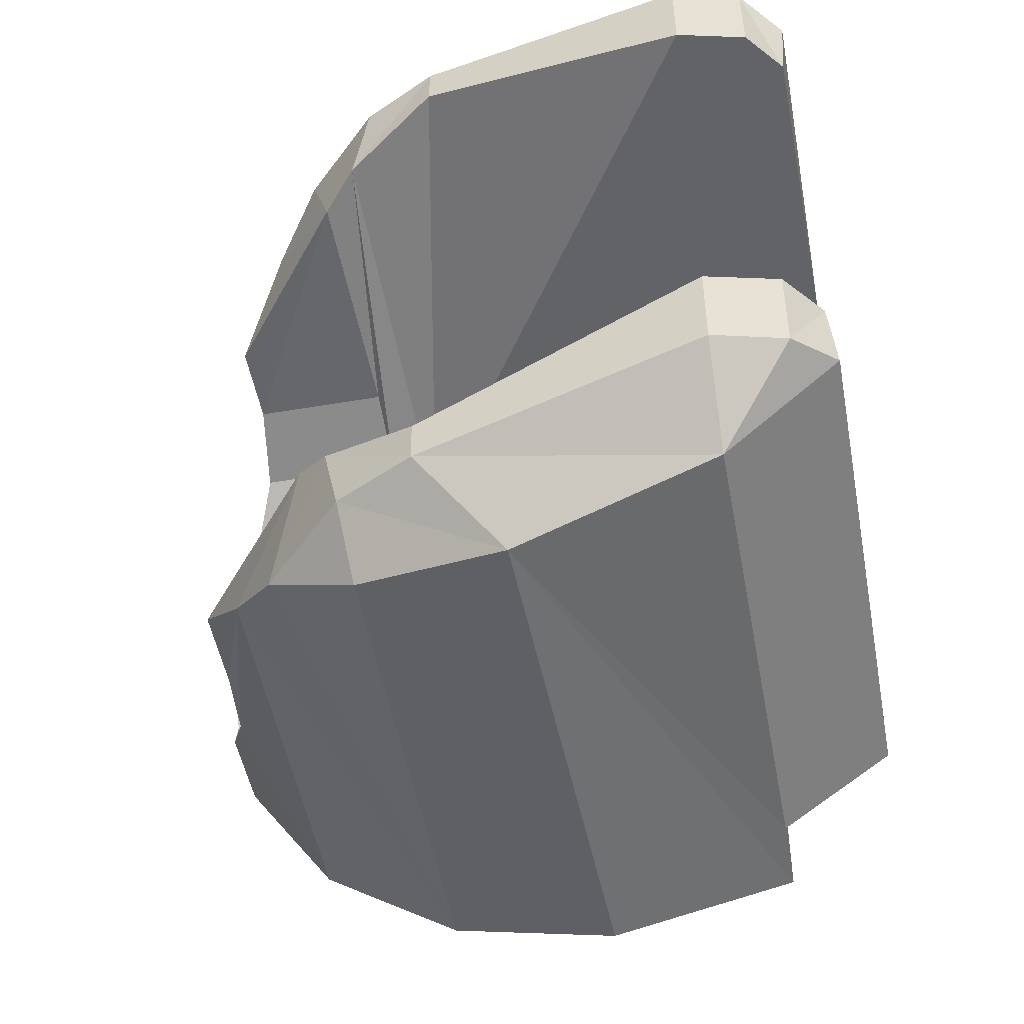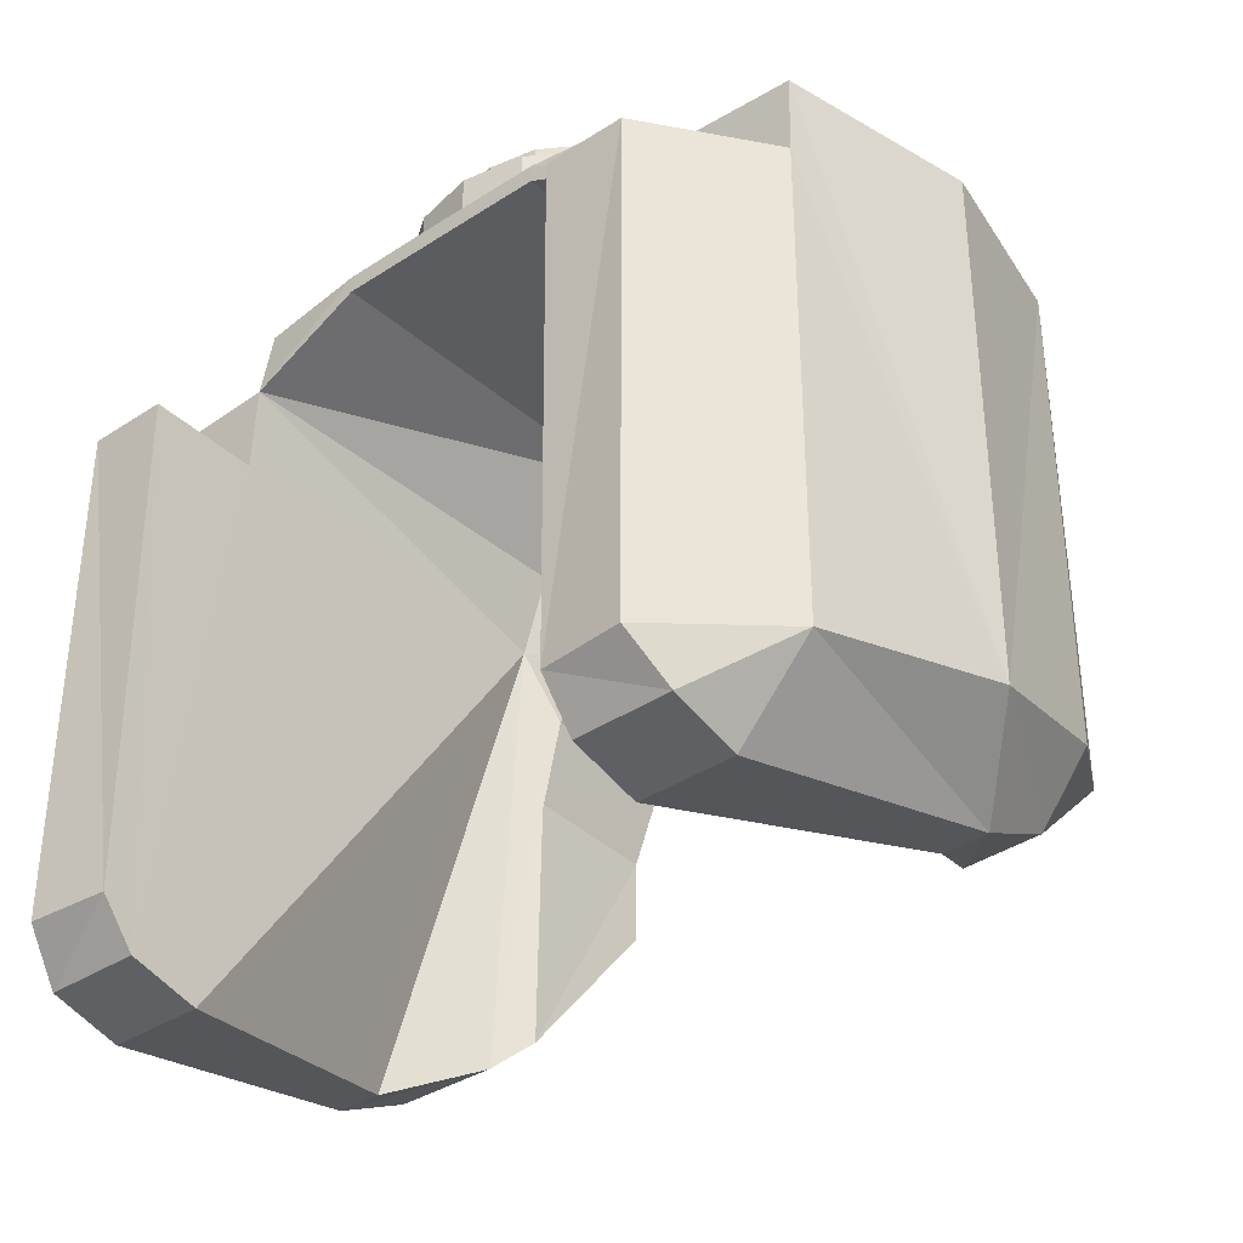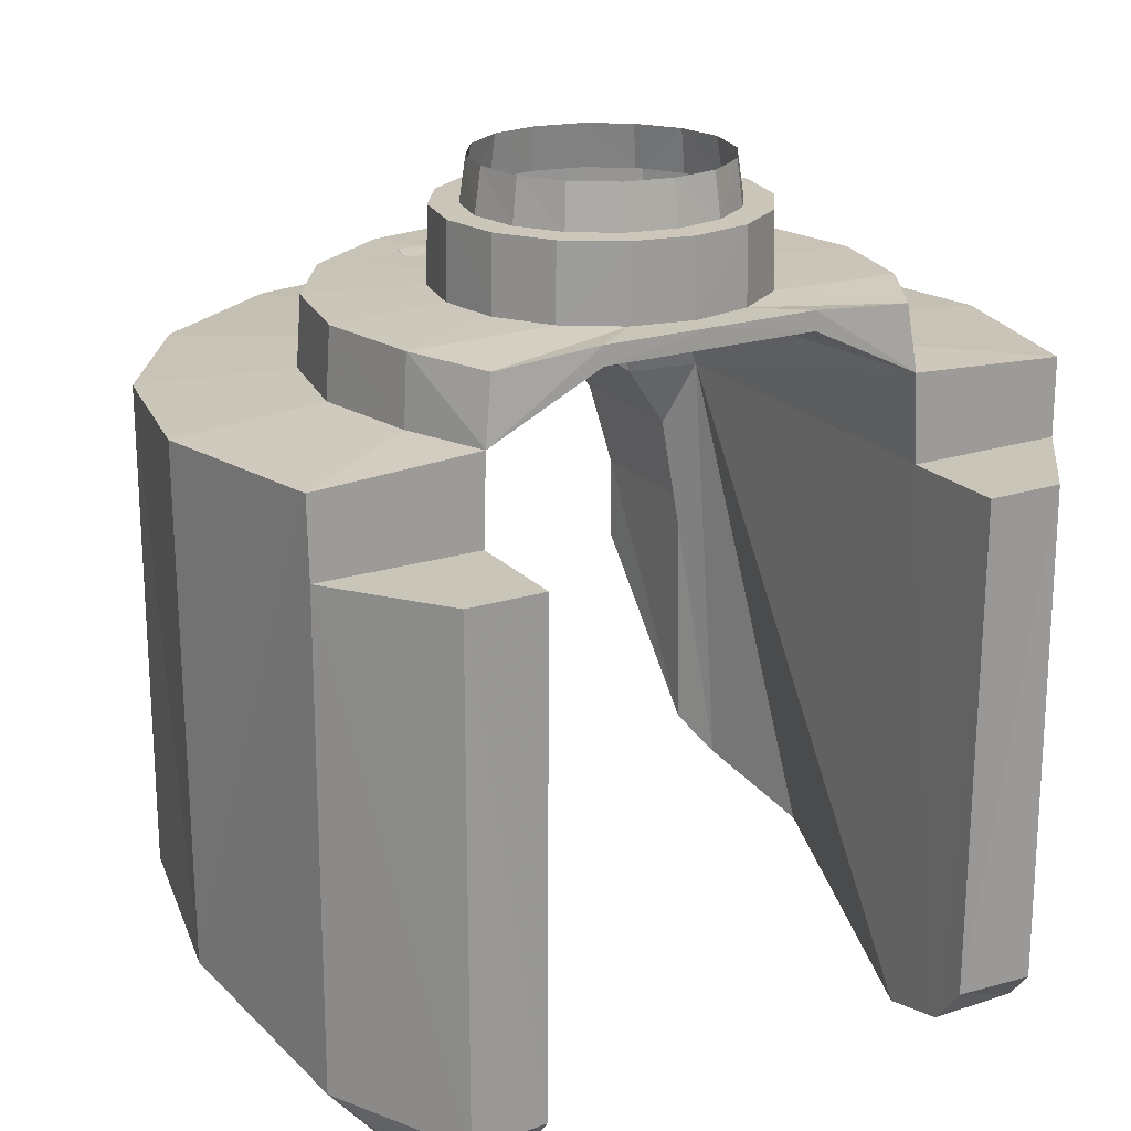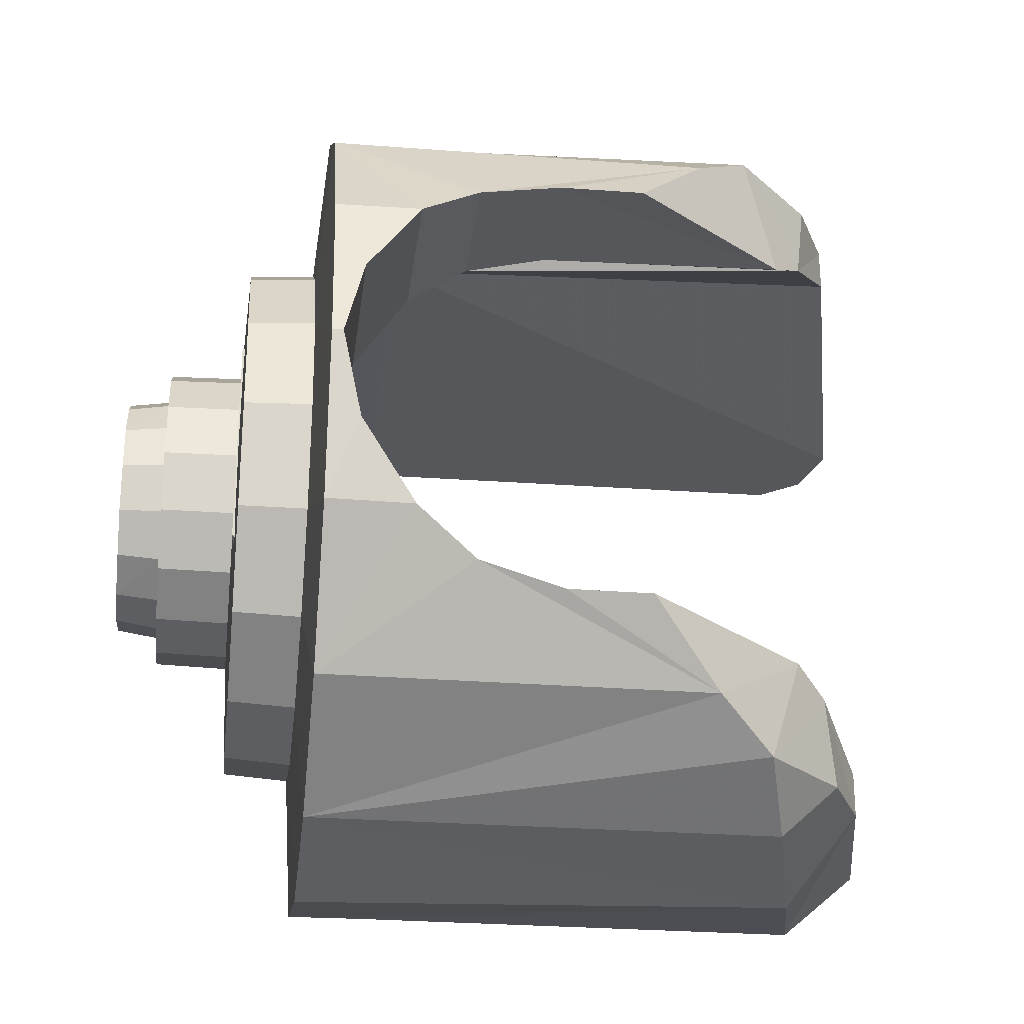
<metadata>
{"format":"obj","ext":"obj","renderer":"f3d","projection":"perspective","resolution":1024,"background":"white","views":[{"elev":-50.8,"azim":-169.5,"up":"+Y"},{"elev":-37.3,"azim":-50.0,"up":"+Z"},{"elev":20.7,"azim":-120.1,"up":"+Z"},{"elev":-26.8,"azim":83.0,"up":"+Y"}]}
</metadata>
<code>
v -0.003018 0.003 0.01201
v -0.003018 -0.003002 0.01201
v -0.003228 0.00133 0.01201
v -0.003228 -0.001332 0.01201
v 0.002455 0.002466 0.01201
v 0.002455 -0.002468 0.01201
v 0.01059 -0.004393 0.007755
v 0.01059 0.004391 0.007755
v 0.005896 -0.006095 0.00151
v 0.005896 0.006093 0.00151
v 0.005169 -0.002904 0.01001
v 0.005169 -8.5e-07 0.01001
v 0.005169 0.002902 0.01001
v 0.006769 -0.009281 -0.00431
v 0.006769 0.00928 -0.00431
v -0.004841 0.005723 0.009755
v -0.004841 -0.005725 0.009755
v 0.002803 0.006803 0.009885
v 0.002803 -0.006804 0.009885
v 0.01147 -8.5e-07 0.007755
v -0.004257 -8.5e-07 0.01201
v -0.00503 -0.008501 -0.009316
v -0.00503 0.008499 -0.009316
v -0.002473 0.002458 0.01201
v -0.002473 -0.002459 0.01201
v 0.008098 -0.008112 0.007755
v -0.001656 -0.003965 0.01001
v -0.001656 0.003963 0.01001
v 0.008098 0.008111 0.007755
v -0.005012 -8.5e-07 0.01001
v -0.003978 -0.001643 0.01001
v -0.003978 0.001641 0.01001
v 0.01148 -8.5e-07 0.007454
v -0.001638 -0.00392 0.01201
v -0.001638 0.003919 0.01201
v -0.001285 0.003059 0.01317
v -0.001285 -0.003061 0.01317
v -1.481e-05 -0.007501 0.008048
v -1.48e-05 0.007499 0.008048
v -0.004956 0.01037 0.007755
v -0.004956 -0.01037 0.007755
v -0.003496 -8.5e-07 0.01201
v -0.001349 0.003219 0.01201
v -0.001349 -0.003221 0.01201
v 0.00391 0.001627 0.01201
v 0.00391 -0.001629 0.01201
v 0.003301 -8.5e-07 0.01318
v 0.008108 0.008124 -0.002708
v 0.008108 -0.008126 -0.002708
v 0.007479 -8.5e-07 0.008048
v -1.46e-05 -0.003501 0.01201
v -1.46e-05 0.003499 0.01201
v -0.002833 -0.0068 0.009878
v -0.002833 0.006799 0.009878
v 0.01105 -0.002252 0.006916
v 0.01105 0.00225 0.006916
v -0.005012 -0.006029 0.005655
v 0.005285 0.005298 0.008048
v 0.005285 -0.0053 0.008048
v -0.005012 0.006027 0.005655
v 0.005198 0.005206 0.009887
v 0.005198 -0.005208 0.009887
v 0.002331 -0.002335 0.01318
v 0.004276 -8.5e-07 0.01001
v 0.002331 0.002333 0.01318
v -0.007999 -0.008147 -0.007753
v -0.007999 0.008146 -0.007753
v 0.004939 0.005993 0.005683
v 0.004939 -0.005995 0.005683
v 0.002451 -0.0092 -0.007579
v 0.002451 0.009198 -0.007579
v 0.003196 0.001329 0.01201
v 0.003196 -0.00133 0.01201
v 0.001609 -0.003921 0.01201
v 0.001609 0.00392 0.01201
v -0.007968 -0.008147 0.005655
v -0.007968 0.008146 0.005655
v -0.006906 -0.008501 -0.008865
v -0.006906 0.008499 -0.008865
v -0.003048 -0.003034 0.01001
v -0.003048 0.003033 0.01001
v 0.003035 -0.00127 0.01319
v 0.003035 0.001268 0.01319
v -0.004981 -0.005949 0.008005
v -0.004981 0.005948 0.008005
v 0.009601 -0.006095 0.00151
v 0.009601 0.006093 0.00151
v -1.415e-05 0.004289 0.01001
v -1.415e-05 -0.004291 0.01001
v 0.004768 -0.005147 0.007655
v 0.004768 0.005145 0.007655
v 0.001315 -0.003208 0.01201
v 0.001315 0.003207 0.01201
v 0.006913 0.002869 0.008048
v 0.006913 -0.00287 0.008048
v 0.00302 -0.003034 0.01001
v 0.00302 0.003033 0.01001
v 0.009903 0.005543 0.0038
v 0.009903 -0.005544 0.0038
v 0.0106 -0.004419 0.00543
v 0.005024 0.006861 -0.006207
v 0.005024 -0.006863 -0.006207
v 0.0106 0.004418 0.00543
v -0.005006 -0.002904 0.009497
v -0.005006 0.002902 0.009497
v 0.004525 0.009197 -0.006555
v 0.004525 -0.009198 -0.006555
v -0.004304 -8.5e-07 0.01001
v -0.002351 0.002358 0.01318
v -0.002351 -0.002359 0.01318
v 0.002853 -0.006924 0.008048
v 0.002853 0.006922 0.008048
v 0.006788 0.002817 0.009888
v 0.006788 -0.002819 0.009888
v -0.003329 -8.5e-07 0.01318
v -0.005029 0.00605 -0.00932
v -0.005029 -0.006051 -0.00932
v -0.004988 -0.01036 -0.007176
v -0.004988 0.01035 -0.007176
v 0.009607 0.006099 -0.0007619
v 0.009607 -0.006101 -0.0007619
v 0.000373 -0.01126 -0.005972
v 0.000373 0.01126 -0.005972
v 0.005895 -0.002249 0.00692
v 0.005895 0.002248 0.00692
v 0.003468 -8.5e-07 0.01201
v -0.004998 -0.002904 0.01001
v -0.004998 0.002902 0.01001
v 0.004364 -0.0106 -0.005002
v 0.004364 0.0106 -0.005002
v -0.005008 -8.5e-07 0.009499
v -0.004982 -0.01035 0.005653
v -0.004982 0.01034 0.005653
v -0.00692 -0.006051 -0.008887
v 0.00395 -0.001643 0.01001
v 0.00395 0.001641 0.01001
v -0.00692 0.006049 -0.008887
v -0.00798 -0.00605 0.005655
v -0.00798 0.006049 0.005655
v -1.335e-05 0.004249 0.01201
v -1.335e-05 -0.00425 0.01201
v 0.005895 -0.005538 0.003796
v 0.005895 0.005536 0.003796
v 4.58e-06 0.003314 0.01319
v 4.58e-06 -0.003315 0.01319
v -0.002878 0.006912 0.008048
v -0.002878 -0.006914 0.008048
v 0.001628 -0.003965 0.01001
v 0.001628 0.003963 0.01001
v 0.005895 -8.5e-07 0.007354
v 0.004229 -8.5e-07 0.01201
v 0.002987 0.002999 0.01201
v 0.002987 -0.003001 0.01201
v 0.00438 -0.0106 0.007755
v 0.00438 0.0106 0.007755
v 0.001239 -0.003062 0.01319
v 0.001239 0.00306 0.01319
v -0.007849 0.006048 -0.007768
v -0.007849 -0.006049 -0.007768
v 0.005895 -0.004438 0.005434
v -0.003935 0.001625 0.01201
v -0.003935 -0.001626 0.01201
v 0.005895 0.004436 0.005434
v 0.002463 0.007999 -0.00758
v 0.002463 -0.008001 -0.00758
v -5.3e-06 -0.007367 0.009888
v -5.29e-06 0.007366 0.009888
v 0.005957 -0.00625 -0.005313
v 0.005957 0.006248 -0.005313
v -0.003077 0.00126 0.01318
v -0.003077 -0.001262 0.01318
v -1.283e-05 -0.0115 0.007755
v 0.007352 -8.5e-07 0.009885
v -1.282e-05 0.0115 0.007755
f 46 135 64
f 46 151 126
f 153 96 135
f 64 135 173
f 153 46 73
f 73 126 82
f 74 148 96
f 135 96 62
f 173 114 50
f 74 153 92
f 6 73 82
f 42 4 115
f 4 25 110
f 25 44 37
f 44 51 145
f 51 92 156
f 92 6 156
f 141 89 148
f 96 148 62
f 114 62 59
f 50 95 20
f 141 74 92
f 21 162 42
f 162 2 4
f 2 34 44
f 34 141 44
f 34 27 141
f 148 89 19
f 62 19 111
f 95 59 7
f 21 108 162
f 162 31 80
f 2 80 27
f 89 27 166
f 19 166 38
f 59 111 154
f 7 26 100
f 31 108 127
f 80 31 17
f 27 80 53
f 166 53 147
f 111 38 172
f 107 14 129
f 127 30 104
f 17 127 84
f 53 17 84
f 38 147 41
f 154 172 122
f 76 138 159
f 147 84 41
f 7 100 55
f 41 84 132
f 122 132 118
f 118 132 66
f 57 138 132
f 117 165 70
f 165 102 70
f 102 168 14
f 168 121 49
f 122 118 70
f 129 122 107
f 26 154 49
f 22 118 78
f 118 66 78
f 55 100 160
f 100 99 142
f 99 86 9
f 102 9 168
f 33 55 124
f 142 9 102
f 138 57 134
f 134 57 117
f 69 160 142
f 165 69 102
f 165 117 69
f 84 104 11
f 104 131 11
f 124 11 150
f 160 90 11
f 160 69 90
f 84 90 69
f 86 121 168
f 45 151 64
f 45 72 126
f 152 45 136
f 64 173 136
f 152 5 72
f 72 83 126
f 75 152 97
f 136 113 61
f 173 50 113
f 75 93 152
f 5 65 83
f 42 115 3
f 3 170 109
f 24 109 36
f 43 36 144
f 52 144 157
f 93 157 5
f 140 75 149
f 97 61 149
f 113 94 58
f 50 20 94
f 140 52 93
f 21 42 161
f 161 3 1
f 1 24 43
f 35 43 140
f 35 140 28
f 149 18 88
f 61 58 112
f 94 8 58
f 21 161 108
f 161 1 81
f 1 35 28
f 88 167 28
f 18 112 39
f 58 29 155
f 8 103 29
f 32 128 108
f 81 16 32
f 28 54 81
f 167 39 146
f 112 155 174
f 106 130 15
f 128 105 30
f 16 85 128
f 54 146 85
f 39 174 40
f 155 130 123
f 77 67 158
f 146 40 85
f 8 56 103
f 40 133 85
f 123 119 133
f 119 67 133
f 60 133 139
f 116 23 71
f 164 71 101
f 101 106 15
f 169 15 48
f 123 71 119
f 130 106 123
f 29 48 155
f 23 79 119
f 119 79 67
f 56 125 163
f 103 163 143
f 98 143 10
f 101 169 10
f 33 150 125
f 143 68 101
f 139 158 137
f 137 116 60
f 68 143 163
f 164 101 68
f 164 68 116
f 85 91 13
f 105 13 131
f 125 150 13
f 163 125 13
f 163 91 68
f 85 60 68
f 87 10 169
f 151 46 64
f 73 46 126
f 46 153 135
f 135 114 173
f 6 153 73
f 126 47 82
f 153 74 96
f 114 135 62
f 114 95 50
f 153 6 92
f 63 6 82
f 4 171 115
f 171 4 110
f 110 25 37
f 37 44 145
f 145 51 156
f 6 63 156
f 74 141 148
f 148 19 62
f 95 114 59
f 95 7 20
f 51 141 92
f 162 4 42
f 2 25 4
f 25 2 44
f 141 51 44
f 27 89 141
f 89 166 19
f 59 62 111
f 59 26 7
f 108 31 162
f 2 162 80
f 34 2 27
f 27 53 166
f 111 19 38
f 26 59 154
f 100 26 99
f 26 49 99
f 49 121 86
f 99 49 86
f 108 30 127
f 31 127 17
f 80 17 53
f 38 166 147
f 154 111 172
f 30 131 104
f 127 104 84
f 147 53 84
f 172 38 41
f 129 154 122
f 66 76 159
f 20 7 33
f 7 55 33
f 84 57 132
f 172 41 122
f 41 132 122
f 132 76 66
f 138 76 132
f 22 117 70
f 102 107 70
f 107 102 14
f 14 168 49
f 118 22 70
f 122 70 107
f 154 129 14
f 49 154 14
f 124 55 160
f 160 100 142
f 142 99 9
f 150 33 124
f 69 142 102
f 159 138 134
f 117 57 69
f 90 84 11
f 131 12 11
f 11 12 150
f 124 160 11
f 57 84 69
f 9 86 168
f 136 45 64
f 151 45 126
f 97 152 136
f 173 113 136
f 45 152 72
f 83 47 126
f 149 75 97
f 97 136 61
f 50 94 113
f 93 5 152
f 72 5 83
f 115 170 3
f 24 3 109
f 43 24 36
f 52 43 144
f 93 52 157
f 157 65 5
f 88 140 149
f 61 18 149
f 61 113 58
f 20 8 94
f 75 140 93
f 42 3 161
f 3 24 1
f 35 1 43
f 43 52 140
f 140 88 28
f 18 167 88
f 18 61 112
f 8 29 58
f 161 32 108
f 32 161 81
f 81 1 28
f 167 54 28
f 167 18 39
f 112 58 155
f 103 98 29
f 29 98 48
f 98 87 48
f 87 120 48
f 128 30 108
f 16 128 32
f 54 16 81
f 54 167 146
f 39 112 174
f 105 131 30
f 85 105 128
f 16 54 85
f 146 39 40
f 174 155 123
f 139 77 158
f 20 33 8
f 33 56 8
f 133 60 85
f 174 123 40
f 123 133 40
f 67 77 133
f 133 77 139
f 164 116 71
f 71 106 101
f 169 101 15
f 120 169 48
f 71 23 119
f 106 71 123
f 48 15 155
f 15 130 155
f 103 56 163
f 98 103 143
f 87 98 10
f 56 33 125
f 10 143 101
f 60 139 137
f 68 60 116
f 105 85 13
f 13 12 131
f 150 12 13
f 91 163 13
f 91 85 68
f 120 87 169
f 159 134 78
f 134 117 22
f 158 67 79
f 137 79 23
f 66 159 78
f 78 134 22
f 137 158 79
f 116 137 23
f 46 135 64
f 46 151 126
f 153 96 135
f 64 135 173
f 153 46 73
f 73 126 82
f 74 148 96
f 135 96 62
f 173 114 50
f 74 153 92
f 6 73 82
f 42 4 115
f 4 25 110
f 25 44 37
f 44 51 145
f 51 92 156
f 92 6 156
f 141 89 148
f 96 148 62
f 114 62 59
f 50 95 20
f 141 74 92
f 21 162 42
f 162 2 4
f 2 34 44
f 34 141 44
f 34 27 141
f 148 89 19
f 62 19 111
f 95 59 7
f 21 108 162
f 162 31 80
f 2 80 27
f 89 27 166
f 19 166 38
f 59 111 154
f 7 26 100
f 31 108 127
f 80 31 17
f 27 80 53
f 166 53 147
f 111 38 172
f 107 14 129
f 127 30 104
f 17 127 84
f 53 17 84
f 38 147 41
f 154 172 122
f 76 138 159
f 147 84 41
f 7 100 55
f 41 84 132
f 122 132 118
f 118 132 66
f 57 138 132
f 117 165 70
f 165 102 70
f 102 168 14
f 168 121 49
f 122 118 70
f 129 122 107
f 26 154 49
f 22 118 78
f 118 66 78
f 55 100 160
f 100 99 142
f 99 86 9
f 102 9 168
f 33 55 124
f 142 9 102
f 138 57 134
f 134 57 117
f 69 160 142
f 165 69 102
f 165 117 69
f 84 104 11
f 104 131 11
f 124 11 150
f 160 90 11
f 160 69 90
f 84 90 69
f 86 121 168
f 45 151 64
f 45 72 126
f 152 45 136
f 64 173 136
f 152 5 72
f 72 83 126
f 75 152 97
f 136 113 61
f 173 50 113
f 75 93 152
f 5 65 83
f 42 115 3
f 3 170 109
f 24 109 36
f 43 36 144
f 52 144 157
f 93 157 5
f 140 75 149
f 97 61 149
f 113 94 58
f 50 20 94
f 140 52 93
f 21 42 161
f 161 3 1
f 1 24 43
f 35 43 140
f 35 140 28
f 149 18 88
f 61 58 112
f 94 8 58
f 21 161 108
f 161 1 81
f 1 35 28
f 88 167 28
f 18 112 39
f 58 29 155
f 8 103 29
f 32 128 108
f 81 16 32
f 28 54 81
f 167 39 146
f 112 155 174
f 106 130 15
f 128 105 30
f 16 85 128
f 54 146 85
f 39 174 40
f 155 130 123
f 77 67 158
f 146 40 85
f 8 56 103
f 40 133 85
f 123 119 133
f 119 67 133
f 60 133 139
f 116 23 71
f 164 71 101
f 101 106 15
f 169 15 48
f 123 71 119
f 130 106 123
f 29 48 155
f 23 79 119
f 119 79 67
f 56 125 163
f 103 163 143
f 98 143 10
f 101 169 10
f 33 150 125
f 143 68 101
f 139 158 137
f 137 116 60
f 68 143 163
f 164 101 68
f 164 68 116
f 85 91 13
f 105 13 131
f 125 150 13
f 163 125 13
f 163 91 68
f 85 60 68
f 87 10 169
f 151 46 64
f 73 46 126
f 46 153 135
f 135 114 173
f 6 153 73
f 126 47 82
f 153 74 96
f 114 135 62
f 114 95 50
f 153 6 92
f 63 6 82
f 4 171 115
f 171 4 110
f 110 25 37
f 37 44 145
f 145 51 156
f 6 63 156
f 74 141 148
f 148 19 62
f 95 114 59
f 95 7 20
f 51 141 92
f 162 4 42
f 2 25 4
f 25 2 44
f 141 51 44
f 27 89 141
f 89 166 19
f 59 62 111
f 59 26 7
f 108 31 162
f 2 162 80
f 34 2 27
f 27 53 166
f 111 19 38
f 26 59 154
f 100 26 99
f 26 49 99
f 49 121 86
f 99 49 86
f 108 30 127
f 31 127 17
f 80 17 53
f 38 166 147
f 154 111 172
f 30 131 104
f 127 104 84
f 147 53 84
f 172 38 41
f 129 154 122
f 66 76 159
f 20 7 33
f 7 55 33
f 84 57 132
f 172 41 122
f 41 132 122
f 132 76 66
f 138 76 132
f 22 117 70
f 102 107 70
f 107 102 14
f 14 168 49
f 118 22 70
f 122 70 107
f 154 129 14
f 49 154 14
f 124 55 160
f 160 100 142
f 142 99 9
f 150 33 124
f 69 142 102
f 159 138 134
f 117 57 69
f 90 84 11
f 131 12 11
f 11 12 150
f 124 160 11
f 57 84 69
f 9 86 168
f 136 45 64
f 151 45 126
f 97 152 136
f 173 113 136
f 45 152 72
f 83 47 126
f 149 75 97
f 97 136 61
f 50 94 113
f 93 5 152
f 72 5 83
f 115 170 3
f 24 3 109
f 43 24 36
f 52 43 144
f 93 52 157
f 157 65 5
f 88 140 149
f 61 18 149
f 61 113 58
f 20 8 94
f 75 140 93
f 42 3 161
f 3 24 1
f 35 1 43
f 43 52 140
f 140 88 28
f 18 167 88
f 18 61 112
f 8 29 58
f 161 32 108
f 32 161 81
f 81 1 28
f 167 54 28
f 167 18 39
f 112 58 155
f 103 98 29
f 29 98 48
f 98 87 48
f 87 120 48
f 128 30 108
f 16 128 32
f 54 16 81
f 54 167 146
f 39 112 174
f 105 131 30
f 85 105 128
f 16 54 85
f 146 39 40
f 174 155 123
f 139 77 158
f 20 33 8
f 33 56 8
f 133 60 85
f 174 123 40
f 123 133 40
f 67 77 133
f 133 77 139
f 164 116 71
f 71 106 101
f 169 101 15
f 120 169 48
f 71 23 119
f 106 71 123
f 48 15 155
f 15 130 155
f 103 56 163
f 98 103 143
f 87 98 10
f 56 33 125
f 10 143 101
f 60 139 137
f 68 60 116
f 105 85 13
f 13 12 131
f 150 12 13
f 91 163 13
f 91 85 68
f 120 87 169
f 159 134 78
f 134 117 22
f 158 67 79
f 137 79 23
f 66 159 78
f 78 134 22
f 137 158 79
f 116 137 23

</code>
